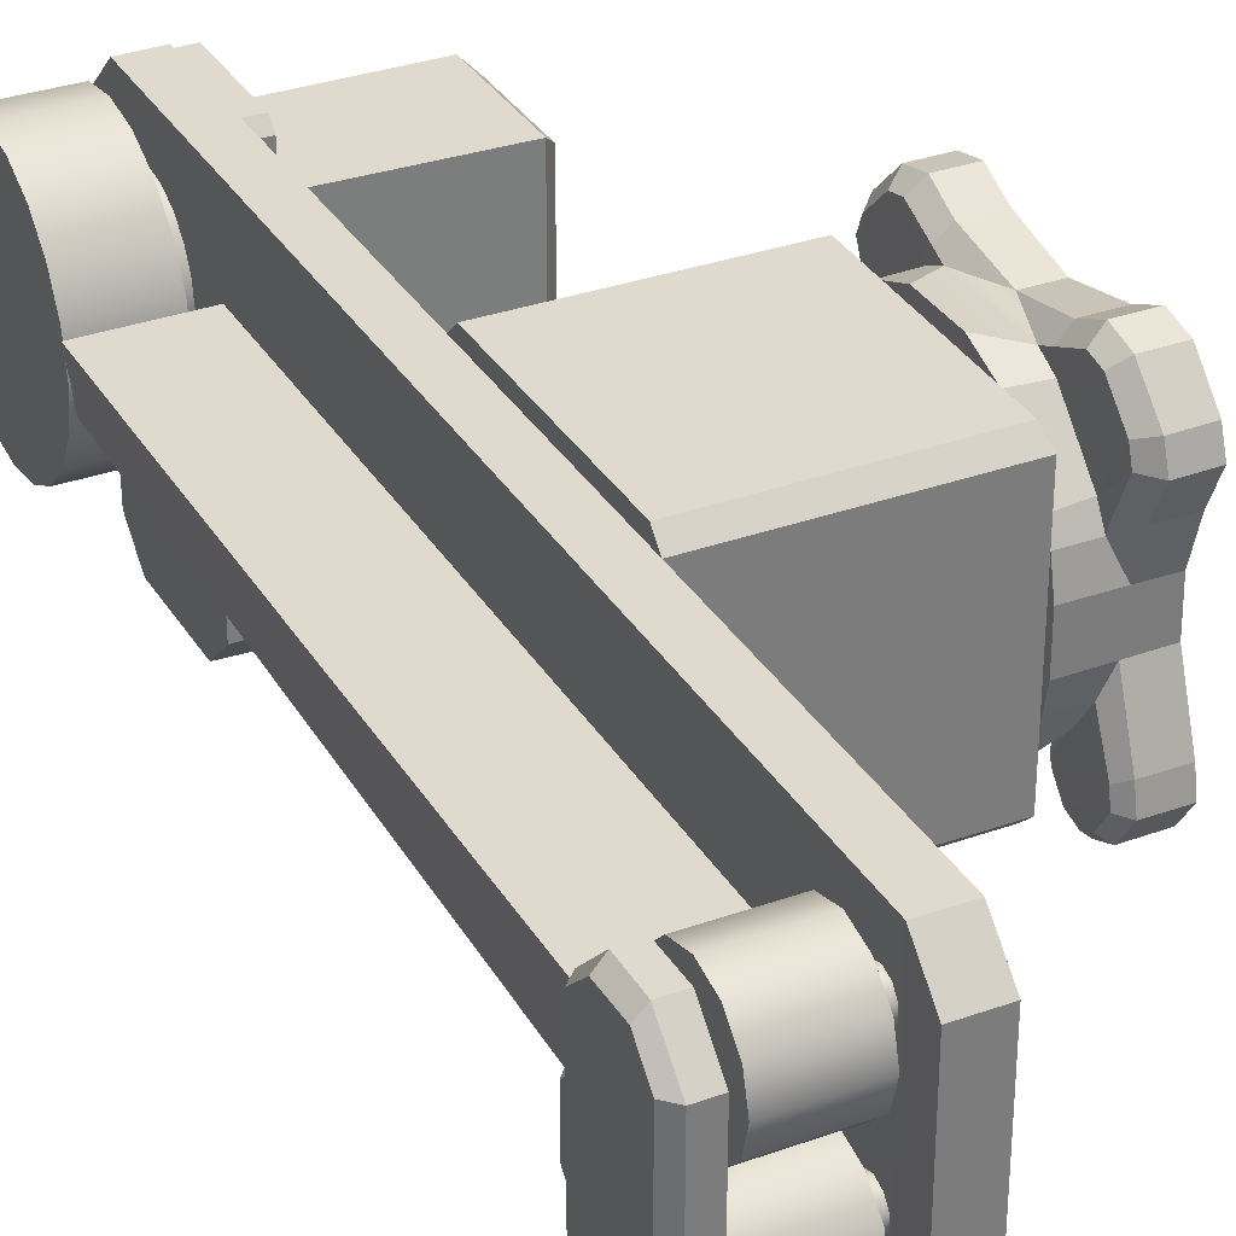
<metadata>
{"format":"obj","ext":"obj","renderer":"f3d","projection":"perspective","resolution":1024,"background":"white","views":[{"elev":32.7,"azim":153.6,"up":"+Y"}]}
</metadata>
<code>
g default
v 1.016 2.224 -0.9286
v 1.012 2.439 -1.383
v 0.489 2.439 -1.384
v 0.489 2.224 -0.9295
v 0.4894 2.346 -1.801
v 1.021 2.345 -1.799
v 0.489 2.015 0.002323
v 0.9818 2.016 0.002323
v 1.019 1.87 -2.278
v 0.489 1.869 -2.262
v 0.489 1.53 -2.378
v 1.015 1.526 -2.385
v 1.017 0.9992 -2.157
v 0.489 0.995 -2.141
v 1.014 0.3497 -1.972
v 0.5022 0.3405 -1.97
v 1.214 1.79 -2.092
v 1.212 2.189 -1.689
v 1.219 1.546 -2.18
v 1.219 1.017 -1.948
v 1.215 0.8019 -1.873
v 1.215 2.249 -1.425
v 1.215 2.019 -0.9494
v 1.216 1.941 -0.7363
v 1.219 1.797 -1.036
v 1.225 1.094 -1.724
v 1.07 -0.3445 -1.971
v 0.489 -0.3402 -1.967
v 1.713 -0.3498 -1.972
v 1.715 0.3536 -1.972
v 1.221 -0.7375 -1.898
v 1.716 -0.7293 -1.901
v 0.4918 -1.293 -2.31
v 1.065 -1.292 -2.31
v 1.217 -1.371 -2.184
v 1.714 0.8008 -1.871
v 1.711 2.036 -0.437
v 1.703 1.806 -1.002
v 1.709 1.063 -1.743
v 1.315 -1.068 -1.74
v 1.75 -1.139 -1.832
v 0.489 -1.652 -2.377
v 1.061 -1.649 -2.378
v 0.489 -2.069 -2.096
v 1.071 -2.067 -2.104
v 0.4991 -2.101 -1.413
v 0.4976 -2.224 -1.769
v 1.061 -2.224 -1.766
v 1.059 -2.107 -1.42
v 1.191 -2.101 -1.758
v 1.218 -1.956 -2.006
v 1.219 -1.623 -2.224
v 1.204 -2.012 -1.517
v 0.4936 -1.812 -1.193
v 1.071 -1.817 -1.199
v 1.219 -1.724 -1.316
v 1.06 -1.636 -1.138
v 0.489 -1.578 -1.173
v 1.219 -1.593 -1.295
v 1.06 -1.349 -1.138
v 0.489 -1.291 -1.173
v 1.219 -1.305 -1.295
v 1.016 2.224 0.9333
v 1.012 2.439 1.388
v 0.489 2.439 1.389
v 0.489 2.224 0.9342
v 0.4894 2.346 1.806
v 1.021 2.345 1.804
v 1.019 1.87 2.282
v 0.489 1.869 2.267
v 0.489 1.53 2.383
v 1.015 1.526 2.39
v 1.017 0.9992 2.161
v 0.489 0.995 2.145
v 1.014 0.3497 1.976
v 0.5022 0.3405 1.975
v 1.214 1.79 2.097
v 1.212 2.189 1.694
v 1.219 1.546 2.185
v 1.219 1.017 1.952
v 1.215 0.8019 1.878
v 1.215 2.249 1.43
v 1.215 2.019 0.9541
v 1.216 1.941 0.741
v 1.219 1.797 1.04
v 1.225 1.094 1.729
v 1.07 -0.3445 1.976
v 0.489 -0.3402 1.971
v 1.713 -0.3498 1.976
v 1.715 0.3536 1.976
v 1.221 -0.7375 1.902
v 1.716 -0.7293 1.906
v 0.4918 -1.293 2.315
v 1.065 -1.292 2.315
v 1.217 -1.371 2.189
v 1.714 0.8008 1.876
v 1.711 2.036 0.4416
v 1.703 1.806 1.007
v 1.709 1.063 1.748
v 1.315 -1.068 1.744
v 1.75 -1.139 1.837
v 0.489 -1.652 2.381
v 1.061 -1.649 2.383
v 0.489 -2.069 2.101
v 1.071 -2.067 2.108
v 0.4991 -2.101 1.418
v 0.4976 -2.224 1.773
v 1.061 -2.224 1.771
v 1.059 -2.107 1.425
v 1.191 -2.101 1.762
v 1.218 -1.956 2.011
v 1.219 -1.623 2.229
v 1.204 -2.012 1.522
v 0.4936 -1.812 1.197
v 1.071 -1.817 1.204
v 1.219 -1.724 1.32
v 1.06 -1.636 1.142
v 0.489 -1.578 1.178
v 1.219 -1.593 1.299
v 1.06 -1.349 1.142
v 0.489 -1.291 1.178
v 1.219 -1.305 1.299
g polySurface73 Sixi_Retopology_8_Clamp_Base_Fixed_01 Sixi_Retopology_Seperated_0729
f 1 2 3 4
f 6 5 3 2
f 8 1 4 7
f 10 5 6 9
f 12 11 10 9
f 11 12 13 14
f 16 14 13 15
f 18 17 9 6
f 19 12 9 17
f 13 12 19 20
f 21 15 13 20
f 23 22 2 1
f 22 18 6 2
f 8 24 23 1
f 18 25 26 17
f 25 18 22
f 26 19 17
f 20 19 26 21
f 22 23 24 25
f 28 16 15 27
f 30 29 27 15
f 32 31 27 29
f 34 33 28 27
f 31 35 34 27
f 21 36 30 15
f 84 24 8
f 37 38 25 24
f 26 39 36 21
f 39 26 25 38
f 41 40 31 32
f 43 42 33 34
f 45 44 42 43
f 49 46 47 48
f 48 47 44 45
f 51 50 48 45
f 52 51 45 43
f 35 52 43 34
f 50 53 49 48
f 55 54 46 49
f 55 49 53 56
f 54 55 57 58
f 59 57 55 56
f 50 51 52 53
f 35 31 59 56
f 52 35 56 53
f 29 30 90 89
f 32 29 89 92
f 30 36 96 90
f 36 39 99 96
f 41 32 92 101
f 40 41 101 100
f 58 57 60 61
f 57 59 62 60
f 31 40 62 59
f 121 61 60 120
f 60 62 122 120
f 62 40 100 122
f 63 66 65 64
f 68 64 65 67
f 8 7 66 63
f 70 69 68 67
f 72 69 70 71
f 71 74 73 72
f 76 75 73 74
f 78 68 69 77
f 79 77 69 72
f 73 80 79 72
f 81 80 73 75
f 83 63 64 82
f 82 64 68 78
f 8 63 83 84
f 78 77 86 85
f 85 82 78
f 86 77 79
f 80 81 86 79
f 82 85 84 83
f 88 87 75 76
f 90 75 87 89
f 92 89 87 91
f 94 87 88 93
f 91 87 94 95
f 81 75 90 96
f 97 84 85 98
f 86 81 96 99
f 99 98 85 86
f 101 92 91 100
f 103 94 93 102
f 105 103 102 104
f 109 108 107 106
f 108 105 104 107
f 111 105 108 110
f 112 103 105 111
f 95 94 103 112
f 110 108 109 113
f 115 109 106 114
f 115 116 113 109
f 114 118 117 115
f 119 116 115 117
f 110 113 112 111
f 95 116 119 91
f 112 113 116 95
f 118 121 120 117
f 117 120 122 119
f 91 119 122 100
f 39 38 98 99
f 37 97 98 38
f 97 37 24 84
g default
v 5.121 1.9 -1.691
v 5.123 1.69 -1.9
v 1.736 1.697 -1.9
v 1.783 1.9 -1.671
v 5.13 1.7 1.907
v 5.129 1.9 1.699
v 1.736 1.9 1.689
v 1.733 1.695 1.9
v 1.743 -1.696 1.9
v 1.735 -1.898 1.7
v 5.125 -1.9 1.698
v 5.126 -1.7 1.899
v 1.733 -1.9 -1.69
v 1.73 -1.7 -1.898
v 5.124 -1.695 -1.9
v 5.126 -1.899 -1.7
g Sixi_Retopology_8_Clamp_Base_Fixed_01 Sixi_Retopology_Seperated_0729 polySurface75 polySurface74
f 123 124 125 126
f 130 127 128 129
f 128 123 126 129
f 134 131 132 133
f 131 134 127 130
f 138 135 136 137
f 125 124 137 136
f 135 138 133 132
f 131 130 125 136
f 126 125 130 129
f 132 131 136 135
f 127 134 137 124
f 124 123 128 127
f 134 133 138 137
g default
v 7.202 1.665 6.544
v 7.202 1.417 6.057
v 7.202 1.03 5.671
v 7.202 0.5431 5.422
v 7.202 0.003296 5.337
v 7.202 -0.5365 5.422
v 7.202 -1.024 5.671
v 7.202 -1.41 6.057
v 7.202 -1.658 6.544
v 7.202 -1.744 7.084
v 7.202 -1.658 7.624
v 7.202 -1.41 8.111
v 7.202 -1.024 8.497
v 7.202 -0.5365 8.745
v 7.202 0.003296 8.831
v 7.202 0.5431 8.745
v 7.202 1.03 8.497
v 7.202 1.417 8.111
v 7.202 1.665 7.624
v 7.202 1.75 7.084
v 6.043 1.665 6.544
v 6.043 1.417 6.057
v 6.043 1.03 5.671
v 6.043 0.5431 5.422
v 6.043 0.003296 5.337
v 6.043 -0.5365 5.422
v 6.043 -1.024 5.671
v 6.043 -1.41 6.057
v 6.043 -1.658 6.544
v 6.043 -1.744 7.084
v 6.043 -1.658 7.624
v 6.043 -1.41 8.111
v 6.043 -1.024 8.497
v 6.043 -0.5365 8.745
v 6.043 0.003296 8.831
v 6.043 0.5431 8.745
v 6.043 1.03 8.497
v 6.043 1.417 8.111
v 6.043 1.665 7.624
v 6.043 1.75 7.084
v 7.202 0.003296 7.084
v 6.043 0.003296 7.084
g Sixi_Retopology_8_Clamp_Base_Fixed_01 Sixi_Retopology_Seperated_0729 polySurface74 polySurface77 polySurface76
f 139 140 160 159
f 140 141 161 160
f 141 142 162 161
f 142 143 163 162
f 143 144 164 163
f 144 145 165 164
f 145 146 166 165
f 146 147 167 166
f 147 148 168 167
f 148 149 169 168
f 149 150 170 169
f 150 151 171 170
f 151 152 172 171
f 152 153 173 172
f 153 154 174 173
f 154 155 175 174
f 155 156 176 175
f 156 157 177 176
f 157 158 178 177
f 158 139 159 178
f 140 139 179
f 141 140 179
f 142 141 179
f 143 142 179
f 144 143 179
f 145 144 179
f 146 145 179
f 147 146 179
f 148 147 179
f 149 148 179
f 150 149 179
f 151 150 179
f 152 151 179
f 153 152 179
f 154 153 179
f 155 154 179
f 156 155 179
f 157 156 179
f 158 157 179
f 139 158 179
f 159 160 180
f 160 161 180
f 161 162 180
f 162 163 180
f 163 164 180
f 164 165 180
f 165 166 180
f 166 167 180
f 167 168 180
f 168 169 180
f 169 170 180
f 170 171 180
f 171 172 180
f 172 173 180
f 173 174 180
f 174 175 180
f 175 176 180
f 176 177 180
f 177 178 180
f 178 159 180
g default
v 7.23 0.425 -5.263
v 5.735 0.425 -5.398
v 5.729 0.4297 5.36
v 7.229 0.425 5.36
v 7.239 -0.4214 -5.258
v 7.138 -0.3434 5.36
v 5.741 -0.425 -5.4
v 5.737 -0.425 5.36
v 7.387 -0.4262 -5.411
v 7.385 0.423 -5.406
v 7.59 1.201 -5.501
v 7.282 1.2 -5.5
v 7.28 0.5143 -5.499
v 7.589 0.5129 -5.498
v 7.587 1.7 -6.005
v 7.289 1.699 -5.992
v 7.739 1.54 -6.015
v 7.736 1.192 -5.647
v 7.739 0.4521 -5.652
v 7.738 1.202 -6.95
v 7.585 1.2 -7.1
v 7.589 1.7 -6.603
v 7.738 1.551 -6.607
v 7.279 1.692 -6.595
v 7.281 1.201 -7.1
v 7.738 -1.2 -6.951
v 7.589 -1.2 -7.1
v 7.28 -1.201 -7.1
v 7.739 -1.197 -5.654
v 7.592 -1.202 -5.504
v 7.588 -1.7 -6.003
v 7.739 -1.547 -6
v 7.284 -1.206 -5.501
v 7.283 -1.7 -6.001
v 7.588 -1.7 -6.598
v 7.283 -1.7 -6.597
v 7.737 -1.552 -6.597
v 7.589 -0.5176 -5.5
v 7.28 -0.5146 -5.5
v 7.739 -0.4561 -5.651
v 7.738 -0.3612 -5.559
v 7.587 -0.4211 -5.41
v 7.594 0.4158 -5.415
v 7.736 0.3594 -5.557
v 7.387 -0.4262 -5.411
v 7.387 -0.4262 -5.411
v 7.385 0.423 -5.406
v 7.385 0.423 -5.406
g Sixi_Retopology_8_Clamp_Base_Fixed_01 Sixi_Retopology_Seperated_0729 polySurface74 polySurface76 polySurface79 polySurface78
f 181 182 183 184
f 186 185 181 184
f 188 187 185 186
f 194 191 192 193
f 196 192 191 195
f 198 197 195 191
f 191 194 199 198
f 203 200 201 202
f 202 195 197 203
f 205 204 202 201
f 204 196 195 202
f 207 201 200 206
f 201 207 208 205
f 212 209 210 211
f 211 210 213 214
f 216 208 207 215
f 206 217 215 207
f 214 216 215 211
f 217 212 211 215
f 219 213 210 218
f 218 210 209 220
f 212 217 206 209
f 218 220 221 222
f 199 194 223 224
f 221 224 223 222
f 224 221 220 199
f 222 223 228 226
f 227 223 194 193
f 203 197 198 200
f 200 199 220 206
f 200 198 199
f 209 206 220
f 222 225 219 218
f 196 204 205 192
f 214 213 208 216
f 219 208 213
f 193 192 205
f 193 205 208 219
f 183 182 187 188
f 184 183 188 186
f 185 189 190 181
f 193 219 187 182
f 181 190 193 182
f 185 187 219 225
g default
v 2.054 -2.898 6.303
v 2.054 -2.886 7.896
v 2.055 0.7511 7.889
v 2.059 0.7552 6.301
v 2.249 -3.078 6.122
v 2.268 -3.081 8.074
v 2.234 0.9293 8.077
v 2.236 0.9288 6.123
v 4.856 0.9445 6.147
v 4.853 0.9478 8.043
v 5.139 0.9487 6.162
v 4.854 1.519 6.151
v 5.126 1.519 6.15
v 4.854 1.675 6.302
v 5.127 1.675 6.304
v 4.859 1.674 7.911
v 4.854 1.524 8.05
v 5.129 1.526 8.051
v 5.129 1.675 7.9
v 5.13 0.9461 8.049
v 5.146 -3.058 6.108
v 4.864 -3.061 6.109
v 4.859 -3.825 6.3
v 4.854 -3.674 6.153
v 5.127 -3.674 6.15
v 5.124 -3.825 6.301
v 5.124 -3.825 7.899
v 4.854 -3.825 7.902
v 4.856 -3.675 8.05
v 5.129 -3.676 8.053
v 4.851 -3.082 8.073
v 5.114 -3.082 8.072
g Sixi_Retopology_8_Clamp_Base_Fixed_01 Sixi_Retopology_Seperated_0729 polySurface74 polySurface76 polySurface78 polySurface81 polySurface80
f 229 230 231 232
f 230 229 233 234
f 231 230 234 235
f 229 232 236 233
f 232 231 235 236
f 238 237 236 235
f 241 239 237 240
f 241 240 242 243
f 247 244 245 246
f 247 243 242 244
f 240 237 238 245
f 242 240 245 244
f 248 246 245 238
f 237 239 249 250
f 237 250 233 236
f 254 251 252 253
f 250 249 253 252
f 254 255 256 251
f 258 257 256 255
f 233 250 259 234
f 250 252 257 259
f 251 256 257 252
f 259 257 258 260
f 248 238 259 260
f 259 238 235 234
g default
v 7.131 -0.1876 -6.703
v 7.131 -0.4809 -6.996
v 7.131 -0.8815 -7.103
v 7.131 -1.282 -6.996
v 7.131 -1.575 -6.703
v 7.131 -1.683 -6.302
v 7.131 -1.575 -5.902
v 7.131 -1.282 -5.608
v 7.131 -0.8815 -5.501
v 7.131 -0.4809 -5.608
v 7.131 -0.1876 -5.902
v 7.131 -0.08023 -6.302
v 6.028 -0.1876 -6.703
v 6.028 -0.4809 -6.996
v 6.028 -0.8815 -7.103
v 6.028 -1.282 -6.996
v 6.028 -1.575 -6.703
v 6.028 -1.683 -6.302
v 6.028 -1.575 -5.902
v 6.028 -1.282 -5.608
v 6.028 -0.8815 -5.501
v 6.028 -0.4809 -5.608
v 6.028 -0.1876 -5.902
v 6.028 -0.08023 -6.302
v 7.131 -0.8815 -6.302
v 6.028 -0.8815 -6.302
g Sixi_Retopology_8_Clamp_Base_Fixed_01 Sixi_Retopology_Seperated_0729 polySurface74 polySurface76 polySurface78 polySurface80 polySurface83 polySurface82
f 261 262 274 273
f 262 263 275 274
f 263 264 276 275
f 264 265 277 276
f 265 266 278 277
f 266 267 279 278
f 267 268 280 279
f 268 269 281 280
f 269 270 282 281
f 270 271 283 282
f 271 272 284 283
f 272 261 273 284
f 262 261 285
f 263 262 285
f 264 263 285
f 265 264 285
f 266 265 285
f 267 266 285
f 268 267 285
f 269 268 285
f 270 269 285
f 271 270 285
f 272 271 285
f 261 272 285
f 273 274 286
f 274 275 286
f 275 276 286
f 276 277 286
f 277 278 286
f 278 279 286
f 279 280 286
f 280 281 286
f 281 282 286
f 282 283 286
f 283 284 286
f 284 273 286
g default
v 7.131 1.595 -6.703
v 7.131 1.302 -6.996
v 7.131 0.9009 -7.103
v 7.131 0.5002 -6.996
v 7.131 0.207 -6.703
v 7.131 0.09961 -6.302
v 7.131 0.207 -5.902
v 7.131 0.5002 -5.608
v 7.131 0.9009 -5.501
v 7.131 1.302 -5.608
v 7.131 1.595 -5.902
v 7.131 1.702 -6.302
v 6.028 1.595 -6.703
v 6.028 1.302 -6.996
v 6.028 0.9009 -7.103
v 6.028 0.5002 -6.996
v 6.028 0.207 -6.703
v 6.028 0.09961 -6.302
v 6.028 0.207 -5.902
v 6.028 0.5002 -5.608
v 6.028 0.9009 -5.501
v 6.028 1.302 -5.608
v 6.028 1.595 -5.902
v 6.028 1.702 -6.302
v 7.131 0.9009 -6.302
v 6.028 0.9009 -6.302
g Sixi_Retopology_8_Clamp_Base_Fixed_01 Sixi_Retopology_Seperated_0729 polySurface74 polySurface76 polySurface78 polySurface80 polySurface82 polySurface84
f 287 288 300 299
f 288 289 301 300
f 289 290 302 301
f 290 291 303 302
f 291 292 304 303
f 292 293 305 304
f 293 294 306 305
f 294 295 307 306
f 295 296 308 307
f 296 297 309 308
f 297 298 310 309
f 298 287 299 310
f 288 287 311
f 289 288 311
f 290 289 311
f 291 290 311
f 292 291 311
f 293 292 311
f 294 293 311
f 295 294 311
f 296 295 311
f 297 296 311
f 298 297 311
f 287 298 311
f 299 300 312
f 300 301 312
f 301 302 312
f 302 303 312
f 303 304 312
f 304 305 312
f 305 306 312
f 306 307 312
f 307 308 312
f 308 309 312
f 309 310 312
f 310 299 312
g default
v 6.138 0.9318 6.782
v 6.138 0.7931 6.51
v 6.138 0.5771 6.294
v 6.138 0.305 6.155
v 6.138 0.003296 6.108
v 6.138 -0.2984 6.155
v 6.138 -0.5706 6.294
v 6.138 -0.7865 6.51
v 6.138 -0.9252 6.782
v 6.138 -0.973 7.084
v 6.138 -0.9252 7.386
v 6.138 -0.7865 7.658
v 6.138 -0.5706 7.874
v 6.138 -0.2984 8.012
v 6.138 0.003296 8.06
v 6.138 0.305 8.012
v 6.138 0.5771 7.874
v 6.138 0.7931 7.658
v 6.138 0.9318 7.386
v 6.138 0.9796 7.084
v 5.699 0.9318 6.782
v 5.699 0.7931 6.51
v 5.699 0.5771 6.294
v 5.699 0.305 6.155
v 5.699 0.003296 6.108
v 5.699 -0.2984 6.155
v 5.699 -0.5706 6.294
v 5.699 -0.7865 6.51
v 5.699 -0.9252 6.782
v 5.699 -0.973 7.084
v 5.699 -0.9252 7.386
v 5.699 -0.7865 7.658
v 5.699 -0.5706 7.874
v 5.699 -0.2984 8.012
v 5.699 0.003296 8.06
v 5.699 0.305 8.012
v 5.699 0.5771 7.874
v 5.699 0.7931 7.658
v 5.699 0.9318 7.386
v 5.699 0.9796 7.084
v 6.138 0.003296 7.084
v 5.699 0.003296 7.084
v 5.724 -1.201 -7.1
v 5.129 -1.204 -7.099
v 5.129 1.198 -7.099
v 5.726 1.2 -7.1
v 5.131 1.7 7.946
v 5.715 1.7 7.932
v 5.723 1.7 -6.59
v 5.13 1.7 -6.592
v 5.72 -1.699 -6.607
v 5.129 -1.696 -6.599
v 5.721 -1.7 5.253
v 5.129 -1.698 5.257
v 5.719 -2.201 5.75
v 5.135 -2.198 5.75
v 5.724 -3.348 5.75
v 5.131 -3.346 5.75
v 5.131 -3.85 6.253
v 5.729 -3.823 6.242
v 5.727 -3.85 7.948
v 5.14 -3.85 7.947
v 5.727 -3.351 8.45
v 5.131 -3.349 8.45
v 5.728 1.198 8.45
v 5.132 1.198 8.45
v 5.931 1.105 -6.451
v 5.931 0.9789 -6.542
v 5.931 0.8229 -6.542
v 5.931 0.6966 -6.451
v 5.931 0.6484 -6.302
v 5.931 0.6966 -6.154
v 5.931 0.8229 -6.062
v 5.931 0.9789 -6.062
v 5.931 1.105 -6.154
v 5.931 1.153 -6.302
v 5.583 1.105 -6.451
v 5.583 0.9789 -6.542
v 5.583 0.8229 -6.542
v 5.583 0.6966 -6.451
v 5.583 0.6484 -6.302
v 5.583 0.6966 -6.154
v 5.583 0.8229 -6.062
v 5.583 0.9789 -6.062
v 5.583 1.105 -6.154
v 5.583 1.153 -6.302
v 5.931 0.9009 -6.302
v 5.583 0.9009 -6.302
v 5.931 -0.6942 -6.451
v 5.931 -0.8205 -6.542
v 5.931 -0.9765 -6.542
v 5.931 -1.103 -6.451
v 5.931 -1.151 -6.302
v 5.931 -1.103 -6.154
v 5.931 -0.9765 -6.062
v 5.931 -0.8205 -6.062
v 5.931 -0.6942 -6.154
v 5.931 -0.646 -6.302
v 5.583 -0.6942 -6.451
v 5.583 -0.8205 -6.542
v 5.583 -0.9765 -6.542
v 5.583 -1.103 -6.451
v 5.583 -1.151 -6.302
v 5.583 -1.103 -6.154
v 5.583 -0.9765 -6.062
v 5.583 -0.8205 -6.062
v 5.583 -0.6942 -6.154
v 5.583 -0.646 -6.302
v 5.931 -0.8985 -6.302
v 5.583 -0.8985 -6.302
v 7.23 -1.103 -6.451
v 7.23 -0.9765 -6.542
v 7.23 -0.8205 -6.542
v 7.23 -0.6942 -6.451
v 7.23 -0.646 -6.302
v 7.23 -0.6942 -6.154
v 7.23 -0.8205 -6.062
v 7.23 -0.9765 -6.062
v 7.23 -1.103 -6.154
v 7.23 -1.151 -6.302
v 7.316 -1.103 -6.451
v 7.316 -0.9765 -6.542
v 7.316 -0.8205 -6.542
v 7.316 -0.6942 -6.451
v 7.316 -0.646 -6.302
v 7.316 -0.6942 -6.154
v 7.316 -0.8205 -6.062
v 7.316 -0.9765 -6.062
v 7.316 -1.103 -6.154
v 7.316 -1.151 -6.302
v 7.23 -0.8985 -6.302
v 7.316 -0.8985 -6.302
v 7.23 0.6846 -6.451
v 7.23 0.8108 -6.542
v 7.23 0.9668 -6.542
v 7.23 1.093 -6.451
v 7.23 1.141 -6.302
v 7.23 1.093 -6.154
v 7.23 0.9668 -6.062
v 7.23 0.8108 -6.062
v 7.23 0.6846 -6.154
v 7.23 0.6364 -6.302
v 7.316 0.6846 -6.451
v 7.316 0.8108 -6.542
v 7.316 0.9668 -6.542
v 7.316 1.093 -6.451
v 7.316 1.141 -6.302
v 7.316 1.093 -6.154
v 7.316 0.9668 -6.062
v 7.316 0.8108 -6.062
v 7.316 0.6846 -6.154
v 7.316 0.6364 -6.302
v 7.23 0.8888 -6.302
v 7.316 0.8888 -6.302
g Sixi_Retopology_8_Clamp_Base_Fixed_01 Sixi_Retopology_Seperated_0729 polySurface74 polySurface76 polySurface78 polySurface80 polySurface82 polySurface85
f 313 314 334 333
f 314 315 335 334
f 315 316 336 335
f 316 317 337 336
f 317 318 338 337
f 318 319 339 338
f 319 320 340 339
f 320 321 341 340
f 321 322 342 341
f 322 323 343 342
f 323 324 344 343
f 324 325 345 344
f 325 326 346 345
f 326 327 347 346
f 327 328 348 347
f 328 329 349 348
f 329 330 350 349
f 330 331 351 350
f 331 332 352 351
f 332 313 333 352
f 314 313 353
f 315 314 353
f 316 315 353
f 317 316 353
f 318 317 353
f 319 318 353
f 320 319 353
f 321 320 353
f 322 321 353
f 323 322 353
f 324 323 353
f 325 324 353
f 326 325 353
f 327 326 353
f 328 327 353
f 329 328 353
f 330 329 353
f 331 330 353
f 332 331 353
f 313 332 353
f 333 334 354
f 334 335 354
f 335 336 354
f 336 337 354
f 337 338 354
f 338 339 354
f 339 340 354
f 340 341 354
f 341 342 354
f 342 343 354
f 343 344 354
f 344 345 354
f 345 346 354
f 346 347 354
f 347 348 354
f 348 349 354
f 349 350 354
f 350 351 354
f 351 352 354
f 352 333 354
f 355 356 357 358
f 362 359 360 361
f 358 357 362 361
f 356 355 363 364
f 364 363 365 366
f 357 356 364 362
f 365 367 368 366
f 370 368 367 369
f 374 371 372 373
f 369 372 371 370
f 376 374 373 375
f 375 377 378 376
f 359 378 377 360
f 377 367 365 360
f 375 373 372 369
f 375 369 367 377
f 358 361 363 355
f 365 363 361 360
f 366 368 378 359
f 368 370 376 378
f 371 374 376 370
f 359 362 364 366
f 379 380 390 389
f 380 381 391 390
f 381 382 392 391
f 382 383 393 392
f 383 384 394 393
f 384 385 395 394
f 385 386 396 395
f 386 387 397 396
f 387 388 398 397
f 388 379 389 398
f 380 379 399
f 381 380 399
f 382 381 399
f 383 382 399
f 384 383 399
f 385 384 399
f 386 385 399
f 387 386 399
f 388 387 399
f 379 388 399
f 389 390 400
f 390 391 400
f 391 392 400
f 392 393 400
f 393 394 400
f 394 395 400
f 395 396 400
f 396 397 400
f 397 398 400
f 398 389 400
f 401 402 412 411
f 402 403 413 412
f 403 404 414 413
f 404 405 415 414
f 405 406 416 415
f 406 407 417 416
f 407 408 418 417
f 408 409 419 418
f 409 410 420 419
f 410 401 411 420
f 402 401 421
f 403 402 421
f 404 403 421
f 405 404 421
f 406 405 421
f 407 406 421
f 408 407 421
f 409 408 421
f 410 409 421
f 401 410 421
f 411 412 422
f 412 413 422
f 413 414 422
f 414 415 422
f 415 416 422
f 416 417 422
f 417 418 422
f 418 419 422
f 419 420 422
f 420 411 422
f 423 424 434 433
f 424 425 435 434
f 425 426 436 435
f 426 427 437 436
f 427 428 438 437
f 428 429 439 438
f 429 430 440 439
f 430 431 441 440
f 431 432 442 441
f 432 423 433 442
f 424 423 443
f 425 424 443
f 426 425 443
f 427 426 443
f 428 427 443
f 429 428 443
f 430 429 443
f 431 430 443
f 432 431 443
f 423 432 443
f 433 434 444
f 434 435 444
f 435 436 444
f 436 437 444
f 437 438 444
f 438 439 444
f 439 440 444
f 440 441 444
f 441 442 444
f 442 433 444
f 445 446 456 455
f 446 447 457 456
f 447 448 458 457
f 448 449 459 458
f 449 450 460 459
f 450 451 461 460
f 451 452 462 461
f 452 453 463 462
f 453 454 464 463
f 454 445 455 464
f 446 445 465
f 447 446 465
f 448 447 465
f 449 448 465
f 450 449 465
f 451 450 465
f 452 451 465
f 453 452 465
f 454 453 465
f 445 454 465
f 455 456 466
f 456 457 466
f 457 458 466
f 458 459 466
f 459 460 466
f 460 461 466
f 461 462 466
f 462 463 466
f 463 464 466
f 464 455 466

</code>
